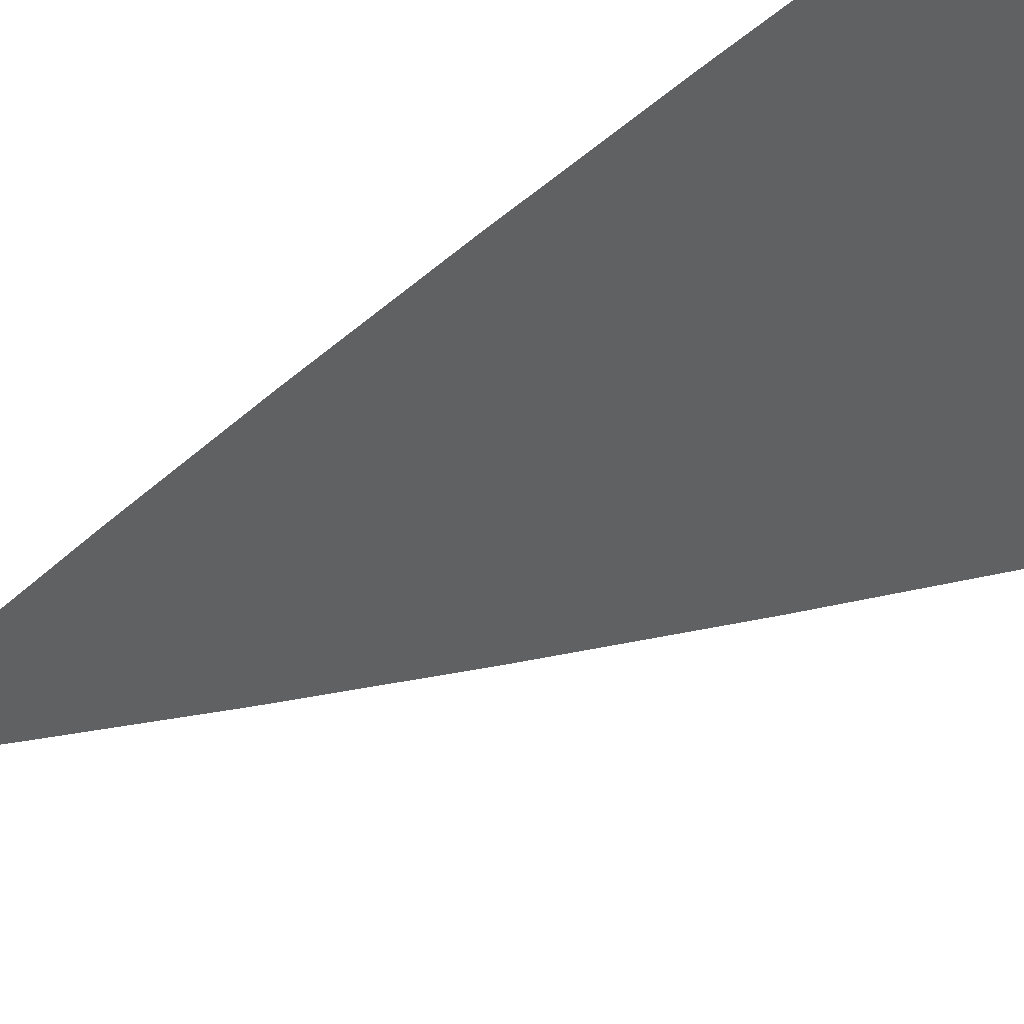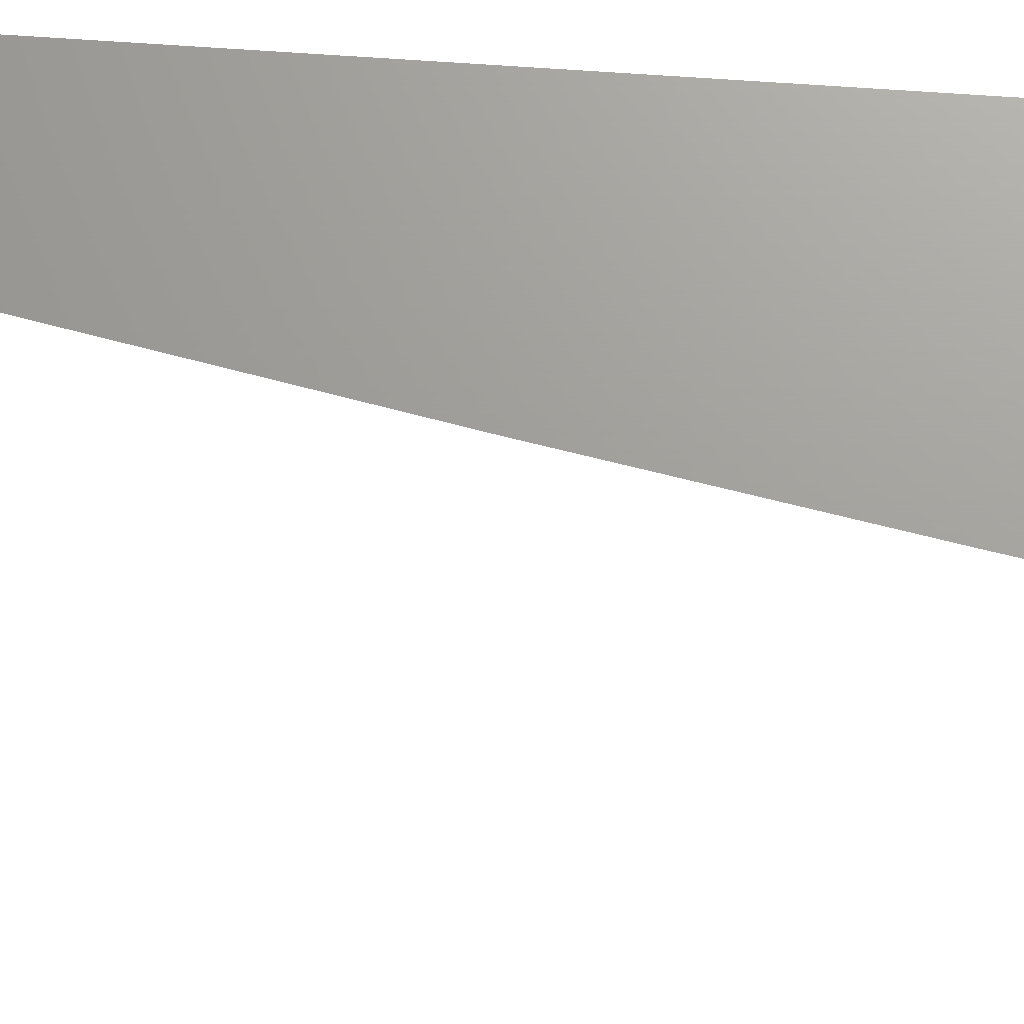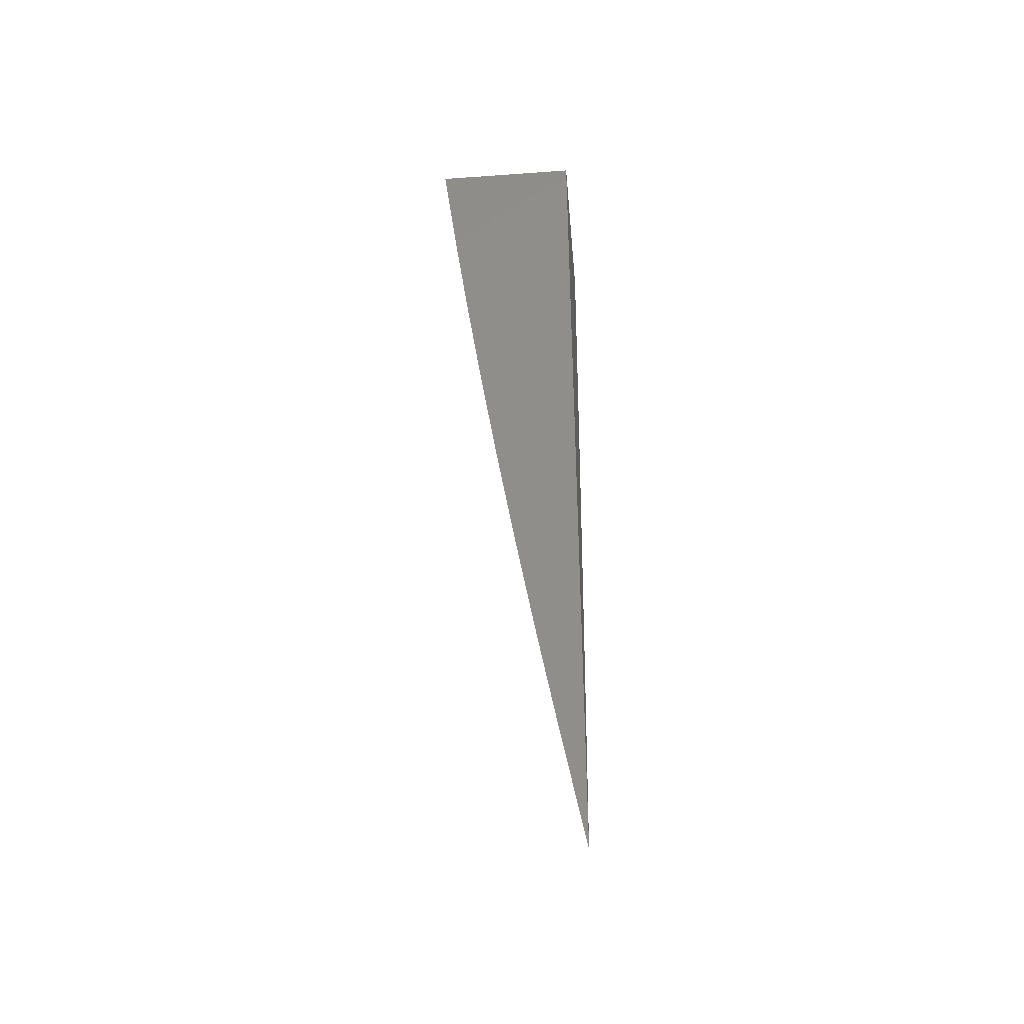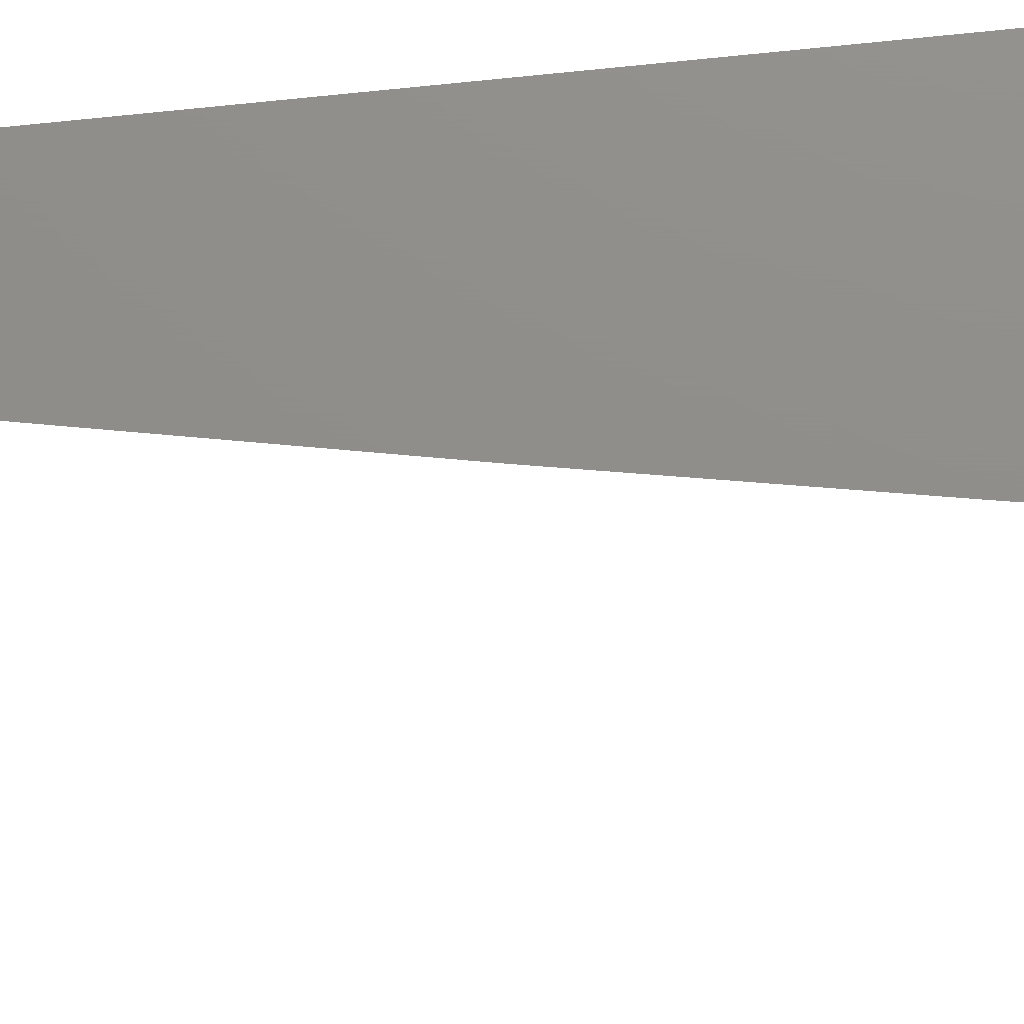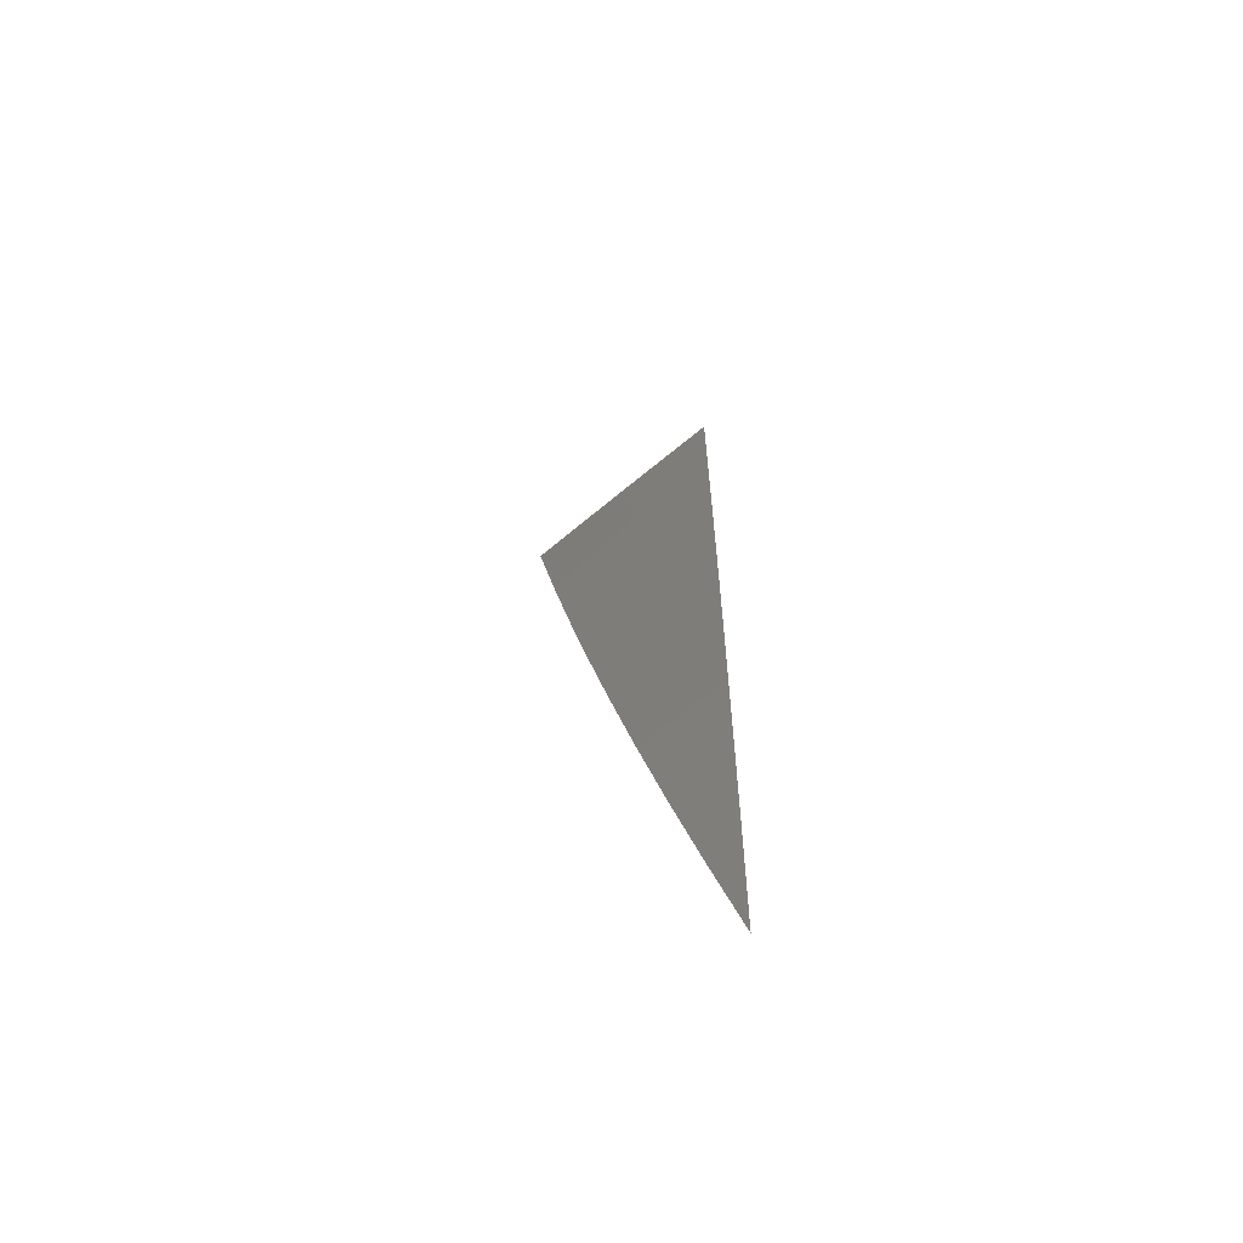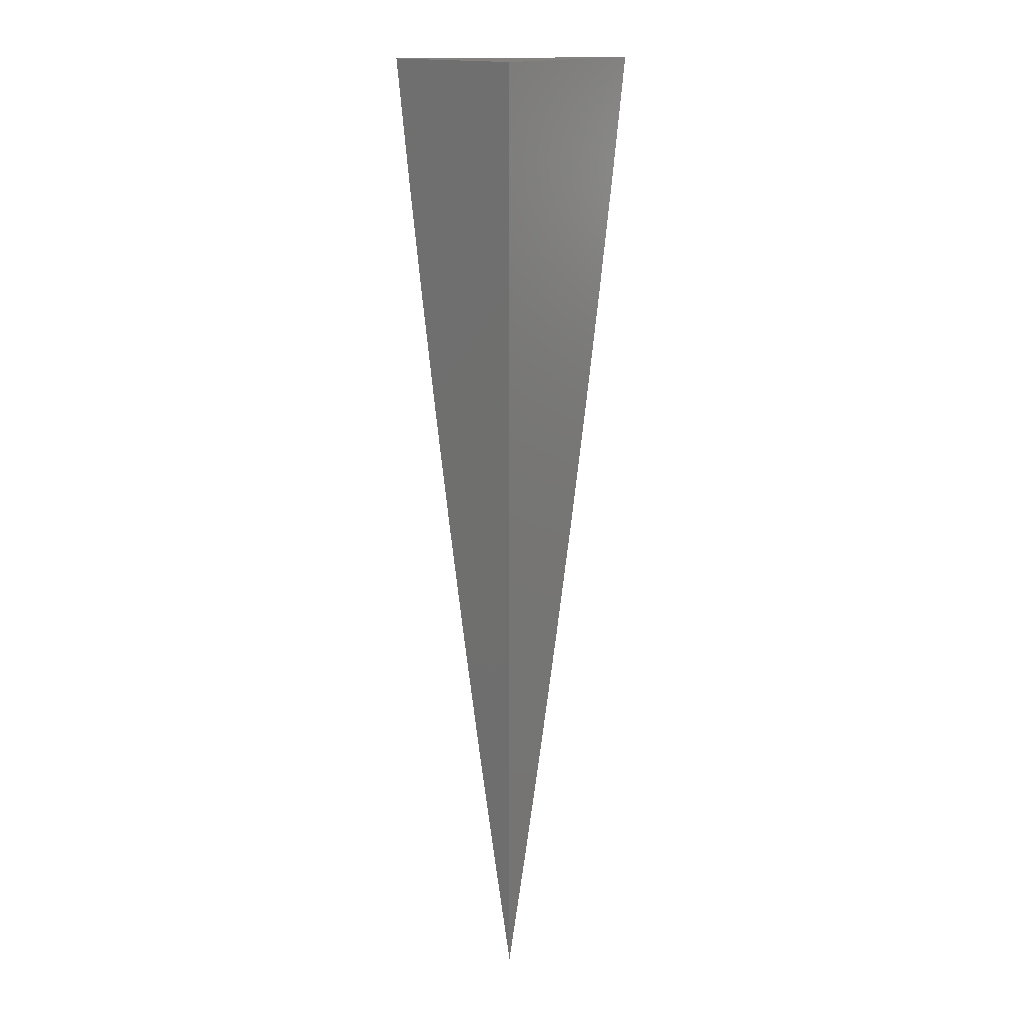
<metadata>
{"format":"stl","ext":"stl","renderer":"f3d","projection":"perspective","resolution":1024,"background":"white","views":[{"elev":-20.4,"azim":142.3,"up":"+Z"},{"elev":68.5,"azim":93.9,"up":"+Z"},{"elev":-42.0,"azim":-85.0,"up":"+Y"},{"elev":73.6,"azim":84.1,"up":"+Z"},{"elev":-72.5,"azim":179.5,"up":"+Y"},{"elev":16.5,"azim":-49.0,"up":"+Y"}]}
</metadata>
<code>
# stl→obj: 23 verts, 42 faces
v 7.102 -1 -9
v 7.092 -1.068 -9
v 7.051 -1 -9.042
v 7.042 -1.06 -9.042
v 7 -1 -9.085
v 7 -1.068 -9.076
v 7.031 -1.127 -9.042
v 7 -1.136 -9.067
v 7.019 -1.194 -9.042
v 7 -1.204 -9.057
v 7.007 -1.261 -9.042
v 7 -1.271 -9.047
v 7.056 -1.272 -9
v 7.043 -1.339 -9
v 7.081 -1.136 -9
v 7.069 -1.204 -9
v 7 -1.339 -9.036
v 7.03 -1.407 -9
v 7 -1.406 -9.024
v 7.015 -1.474 -9
v 7 -1.474 -9.013
v 7 -1.541 -9
v 7 -1 -9
f 1 2 3
f 3 2 4
f 3 4 5
f 5 4 6
f 6 4 7
f 6 7 8
f 8 7 9
f 8 9 10
f 10 9 11
f 10 11 12
f 12 11 13
f 12 13 14
f 4 2 7
f 7 2 15
f 7 15 9
f 9 15 16
f 9 16 11
f 11 16 13
f 12 14 17
f 17 14 18
f 17 18 19
f 19 18 20
f 19 20 21
f 21 20 22
f 5 6 23
f 23 6 8
f 23 8 10
f 10 12 23
f 23 12 17
f 23 17 19
f 19 21 23
f 23 21 22
f 22 20 23
f 23 20 18
f 23 18 14
f 14 13 23
f 23 13 16
f 23 16 15
f 15 2 23
f 23 2 1
f 1 3 23
f 23 3 5

</code>
